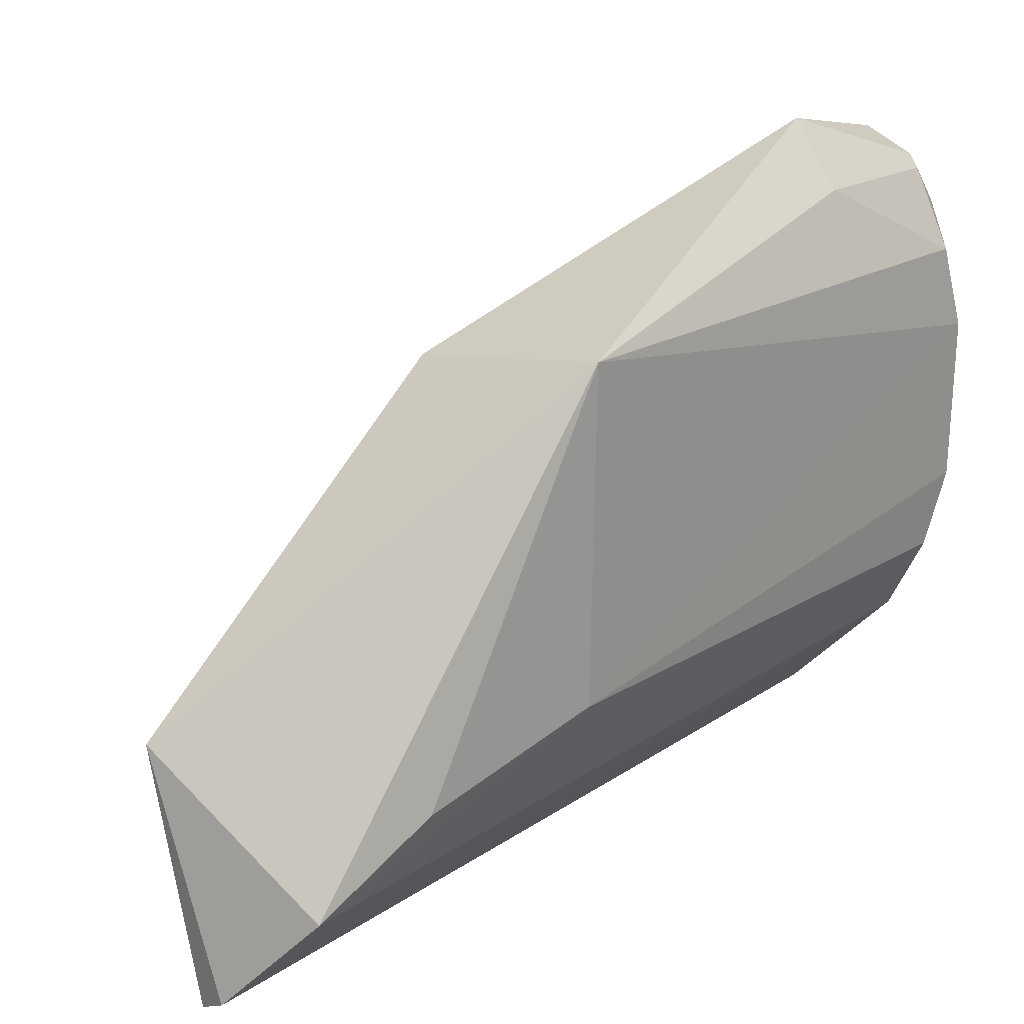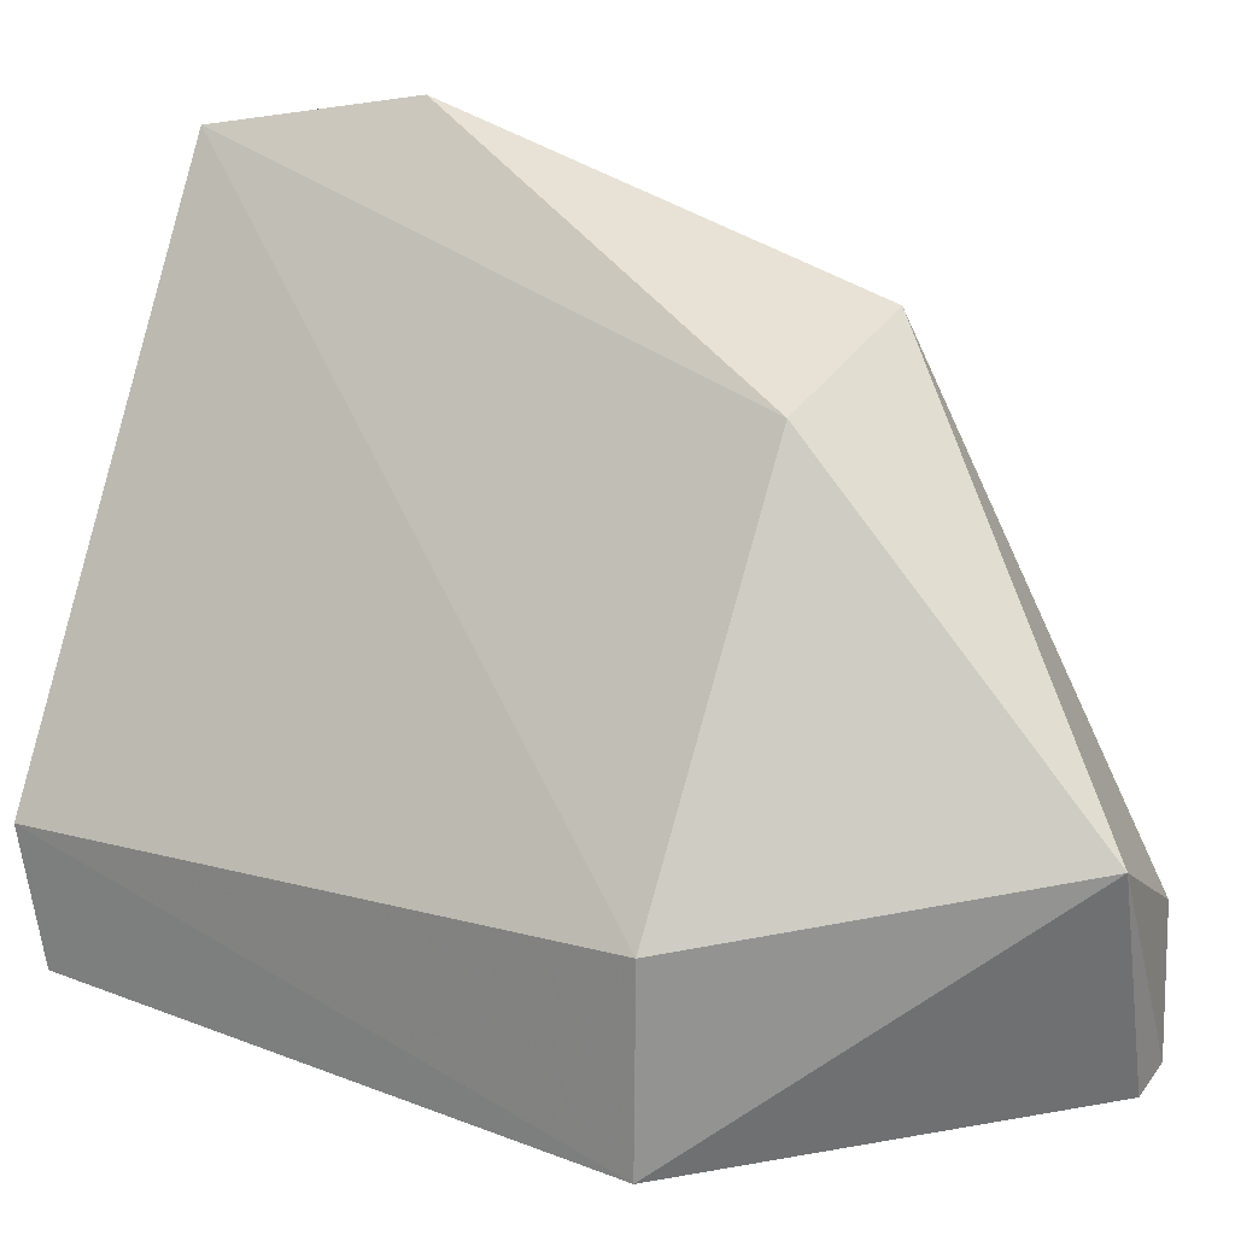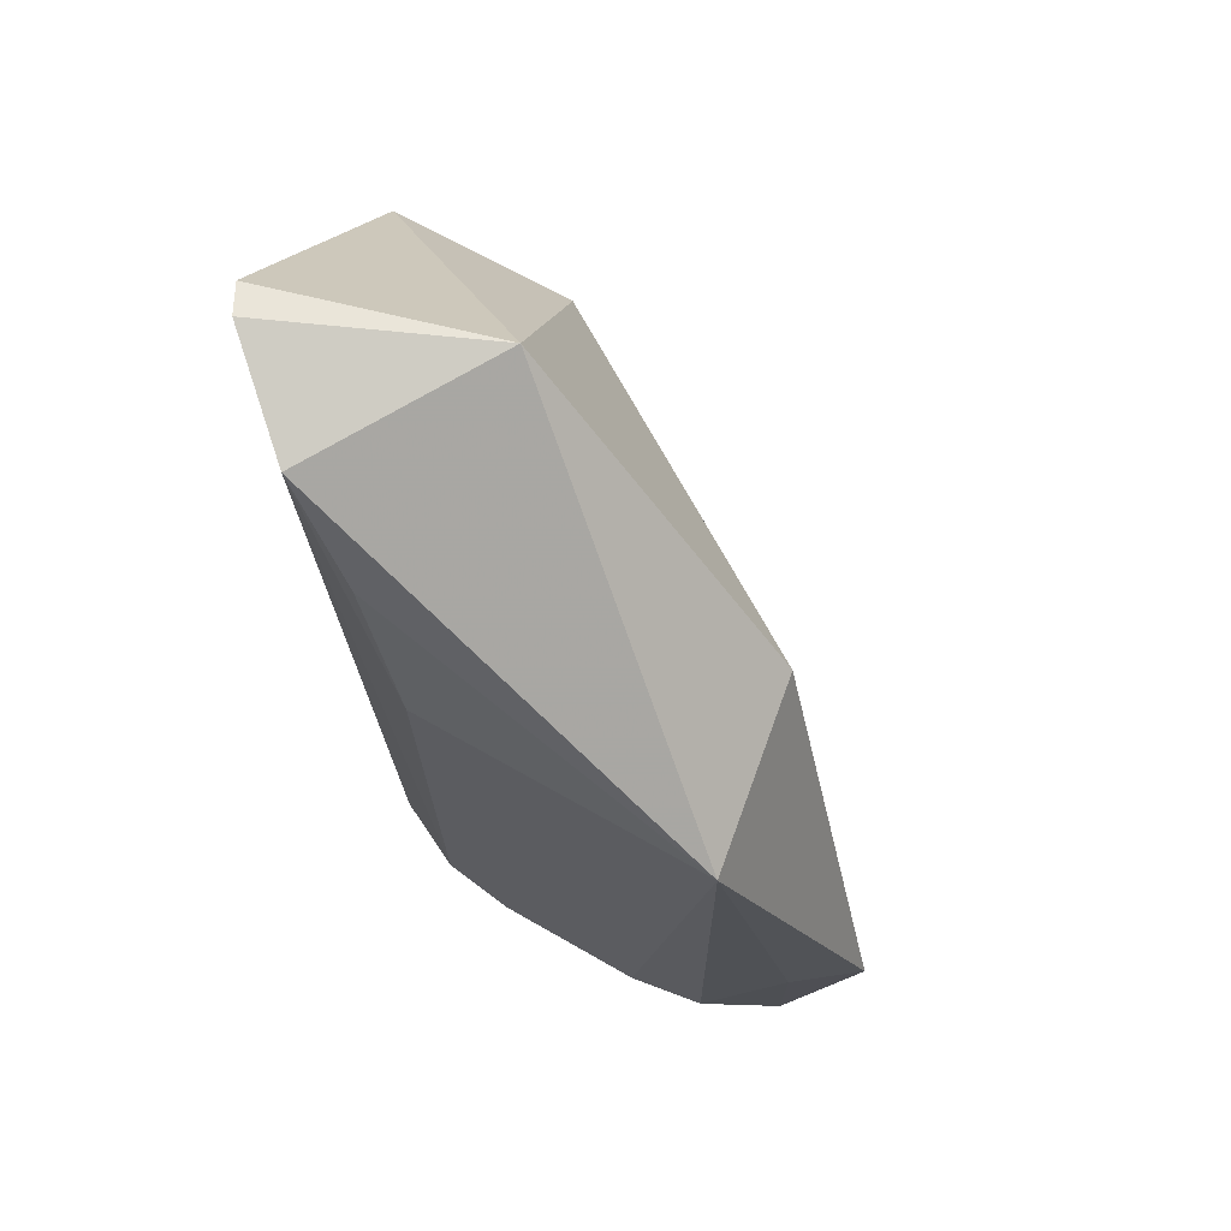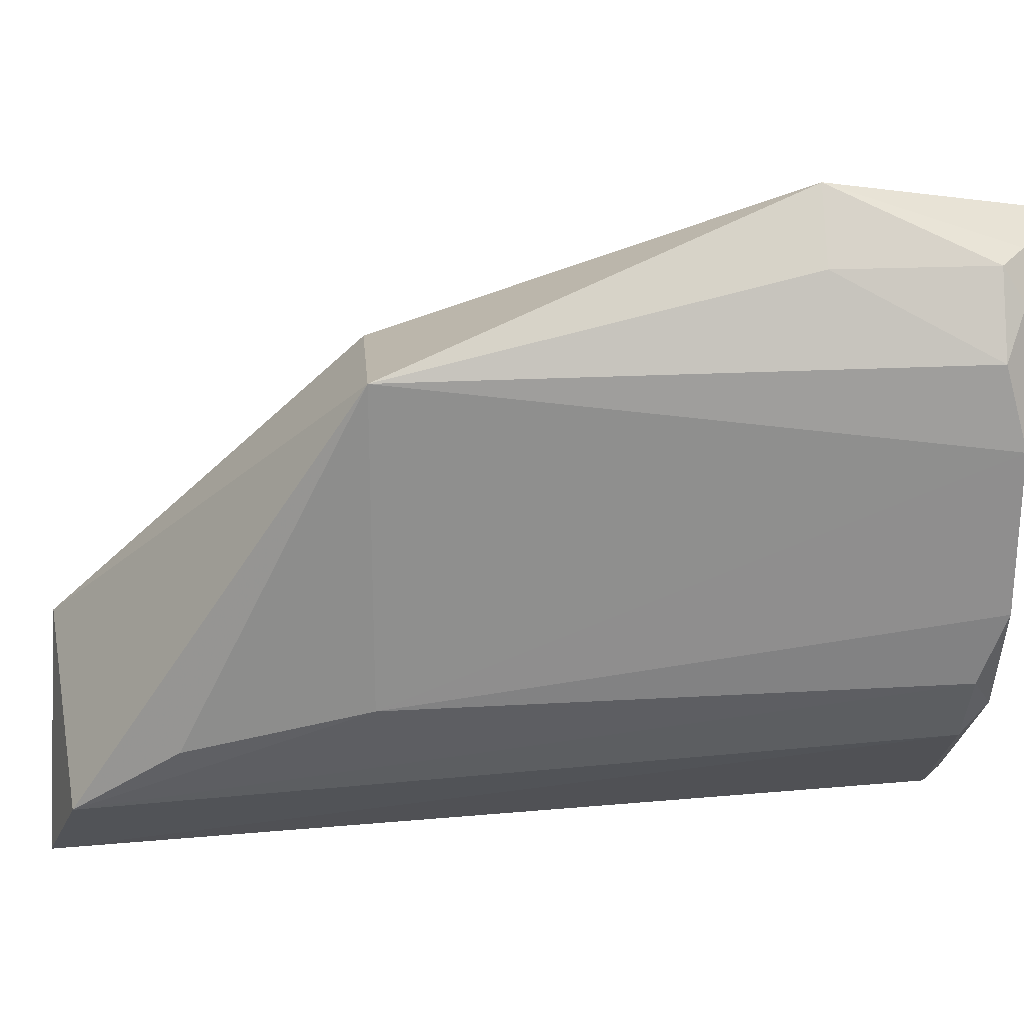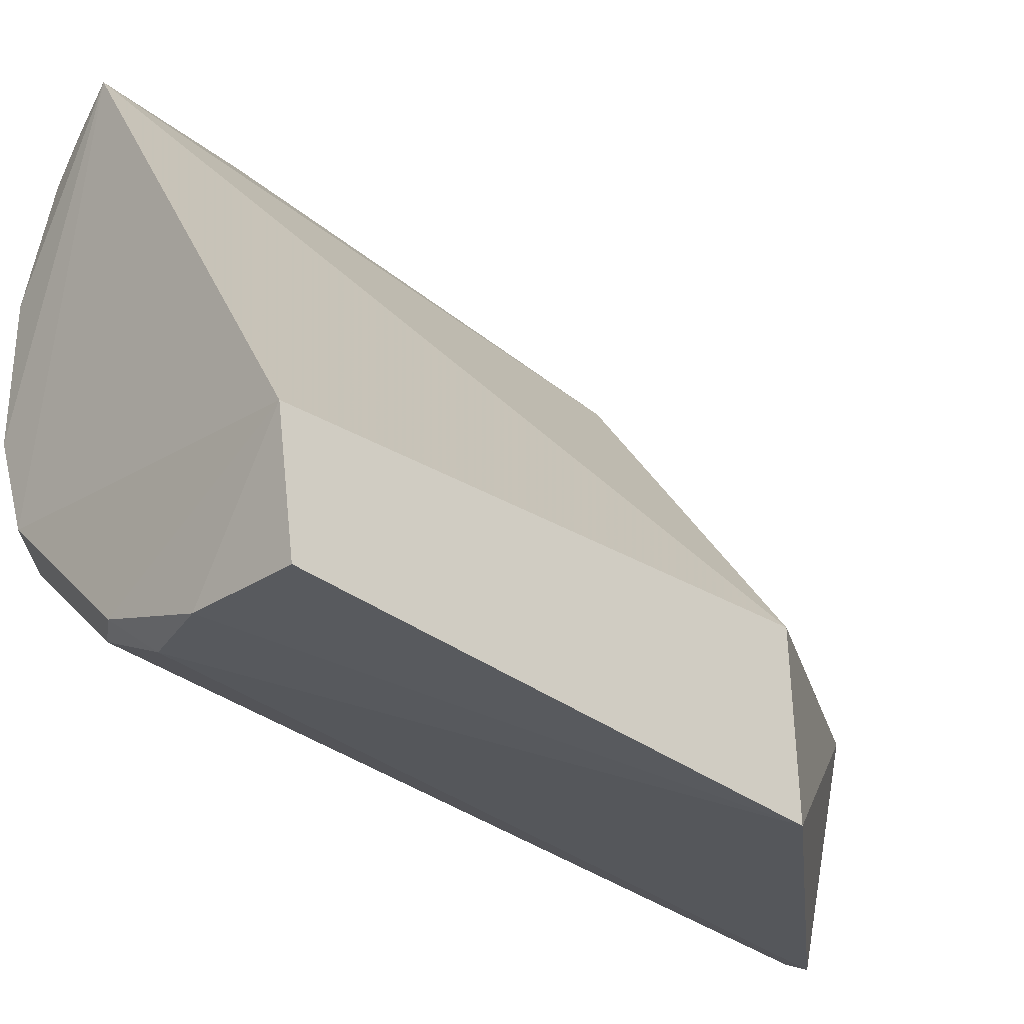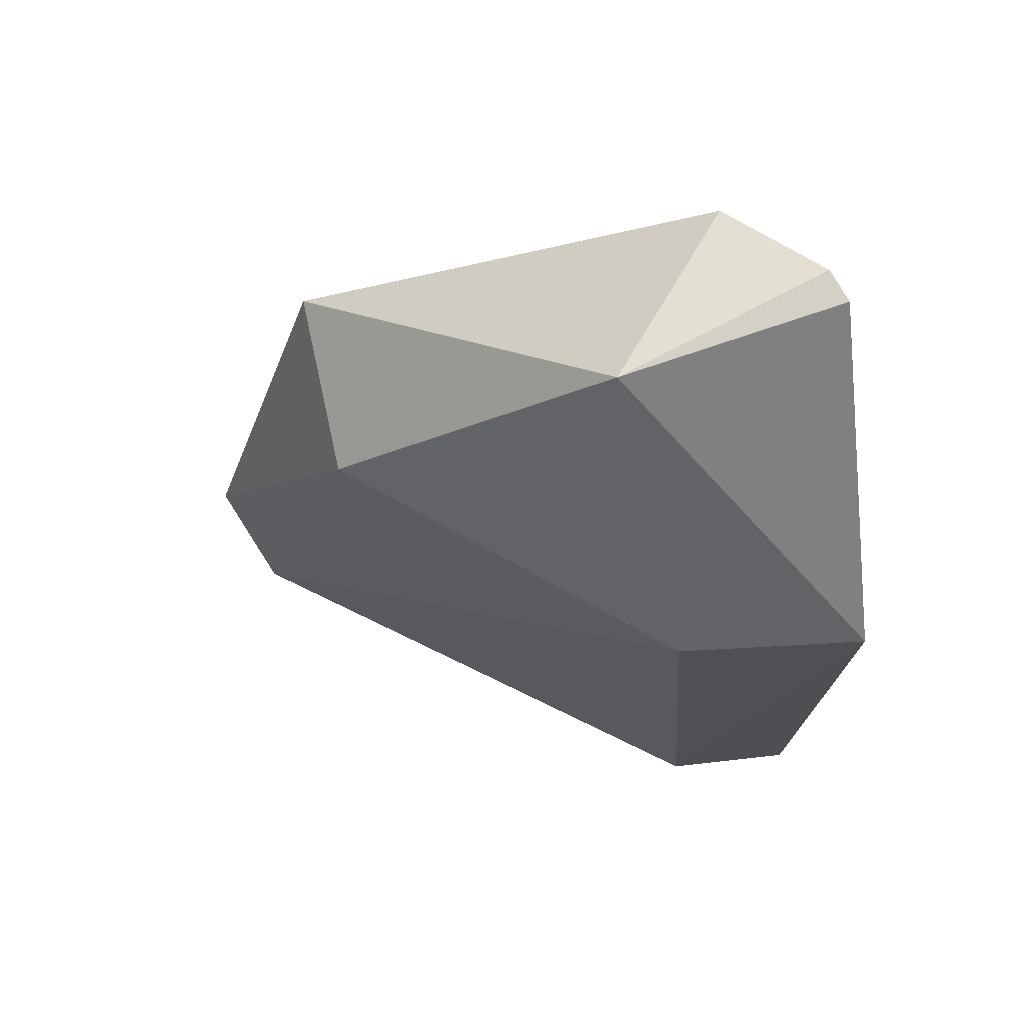
<metadata>
{"format":"obj","ext":"obj","renderer":"f3d","projection":"perspective","resolution":1024,"background":"white","views":[{"elev":19.3,"azim":-138.4,"up":"+Z"},{"elev":24.2,"azim":119.7,"up":"+Z"},{"elev":69.4,"azim":-61.5,"up":"+Y"},{"elev":24.0,"azim":-94.3,"up":"+Z"},{"elev":-32.8,"azim":46.2,"up":"+Z"},{"elev":71.4,"azim":86.0,"up":"+Y"}]}
</metadata>
<code>
v -0.004298 -0.03653 0.003955
v 0.0004381 -0.03918 -0.003617
v 0.0003747 -0.03124 -0.003065
v -0.003035 -0.02708 -0.005286
v -0.005294 -0.03855 -0.002123
v 0.0004117 -0.03124 -0.005727
v -0.00221 -0.02712 -0.002209
v -0.003651 -0.03916 0.003418
v -0.005445 -0.03124 0.002061
v -0.002218 -0.03856 -0.005225
v -0.002718 -0.03124 0.00165
v -0.0048 -0.03889 -0.002656
v -0.005352 -0.03859 0.002052
v -0.004632 -0.02746 -0.003802
v 0.000418 -0.03889 -0.00544
v -0.004837 -0.03859 0.003075
v -0.005434 -0.03889 0.0009765
v -0.005361 -0.03124 -0.002174
v -0.004779 -0.03854 -0.003119
v -0.003461 -0.027 -0.005062
v -0.001184 -0.03889 -0.005321
v -0.004513 -0.03891 0.003176
v -0.00493 -0.03653 0.003111
v -0.005386 -0.03889 -0.001153
v -0.005053 -0.02885 -0.002817
v -0.002723 -0.03889 -0.004745
v -0.003226 -0.03854 -0.004677
v -0.004892 -0.03889 0.002605
f 6 3 2
f 7 6 4
f 7 3 6
f 8 2 3
f 10 4 6
f 11 3 7
f 11 8 3
f 11 1 8
f 11 9 1
f 11 7 9
f 12 2 8
f 14 9 7
f 15 6 2
f 17 13 9
f 18 14 5
f 18 17 9
f 19 12 5
f 19 5 14
f 20 14 7
f 20 7 4
f 20 19 14
f 20 4 10
f 21 10 6
f 21 6 15
f 21 15 2
f 22 8 1
f 22 1 16
f 23 16 1
f 23 1 9
f 23 9 13
f 23 13 16
f 24 12 8
f 24 8 17
f 24 5 12
f 24 18 5
f 24 17 18
f 25 18 9
f 25 9 14
f 25 14 18
f 26 12 19
f 26 10 21
f 26 21 2
f 26 2 12
f 27 20 10
f 27 19 20
f 27 26 19
f 27 10 26
f 28 17 8
f 28 8 22
f 28 13 17
f 28 22 16
f 28 16 13

</code>
